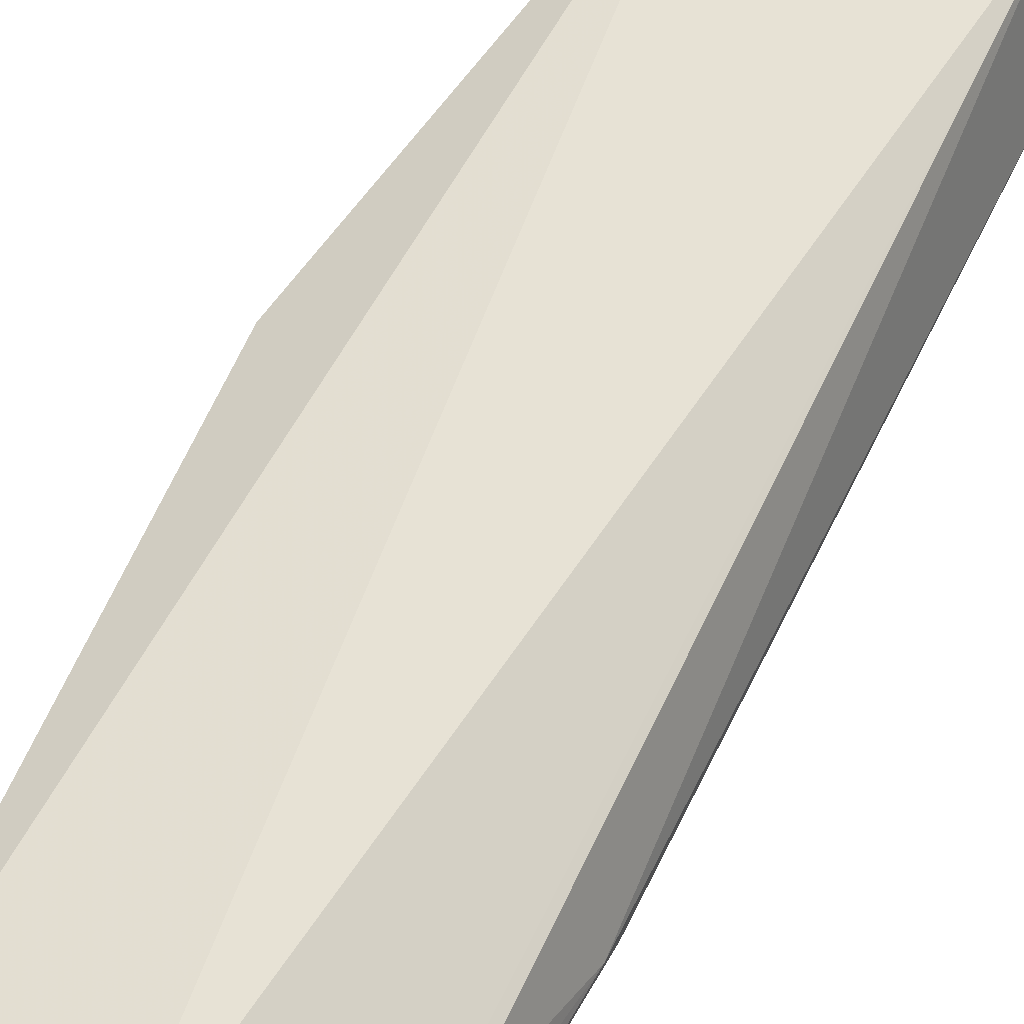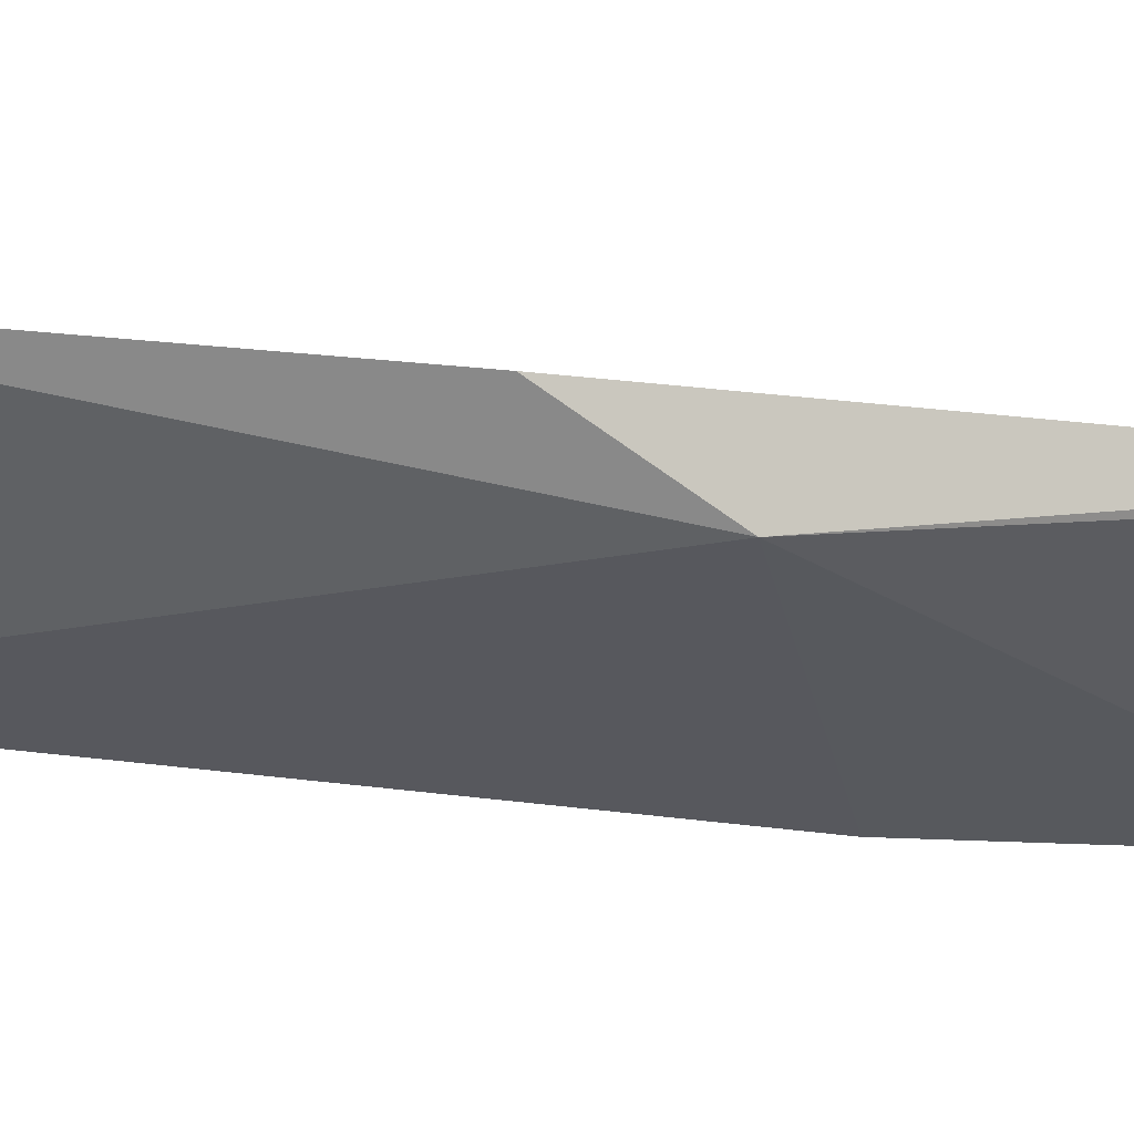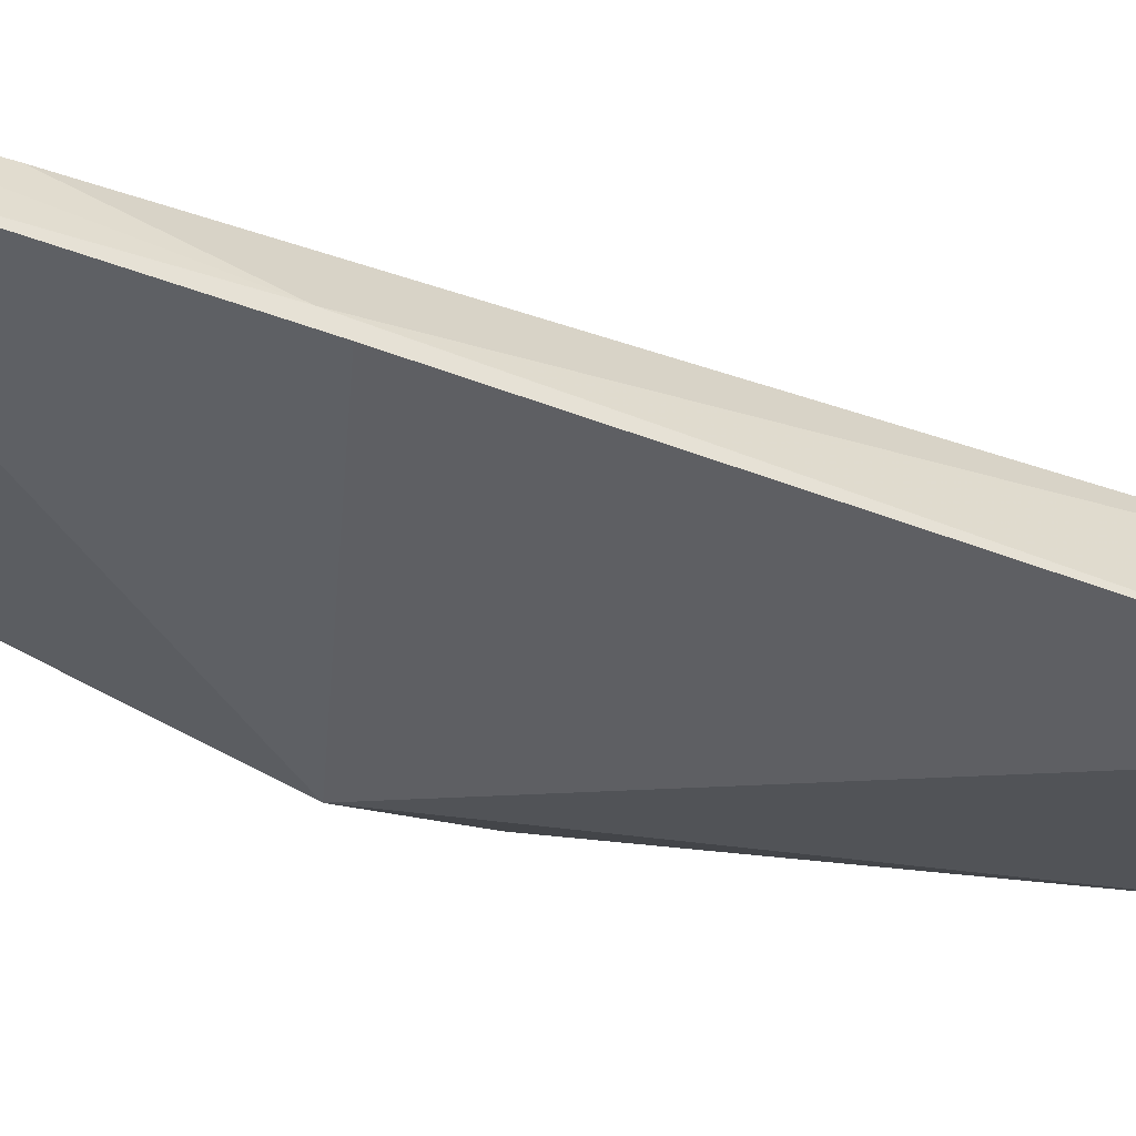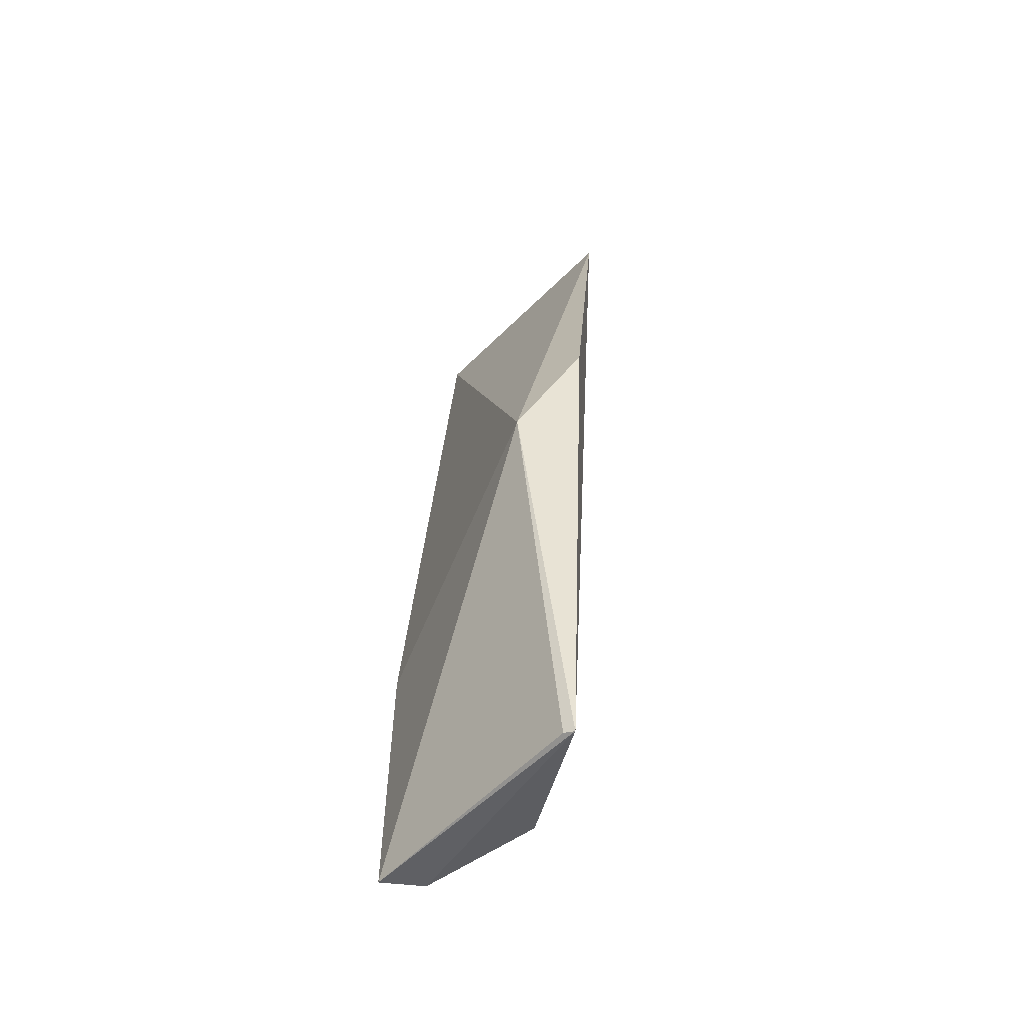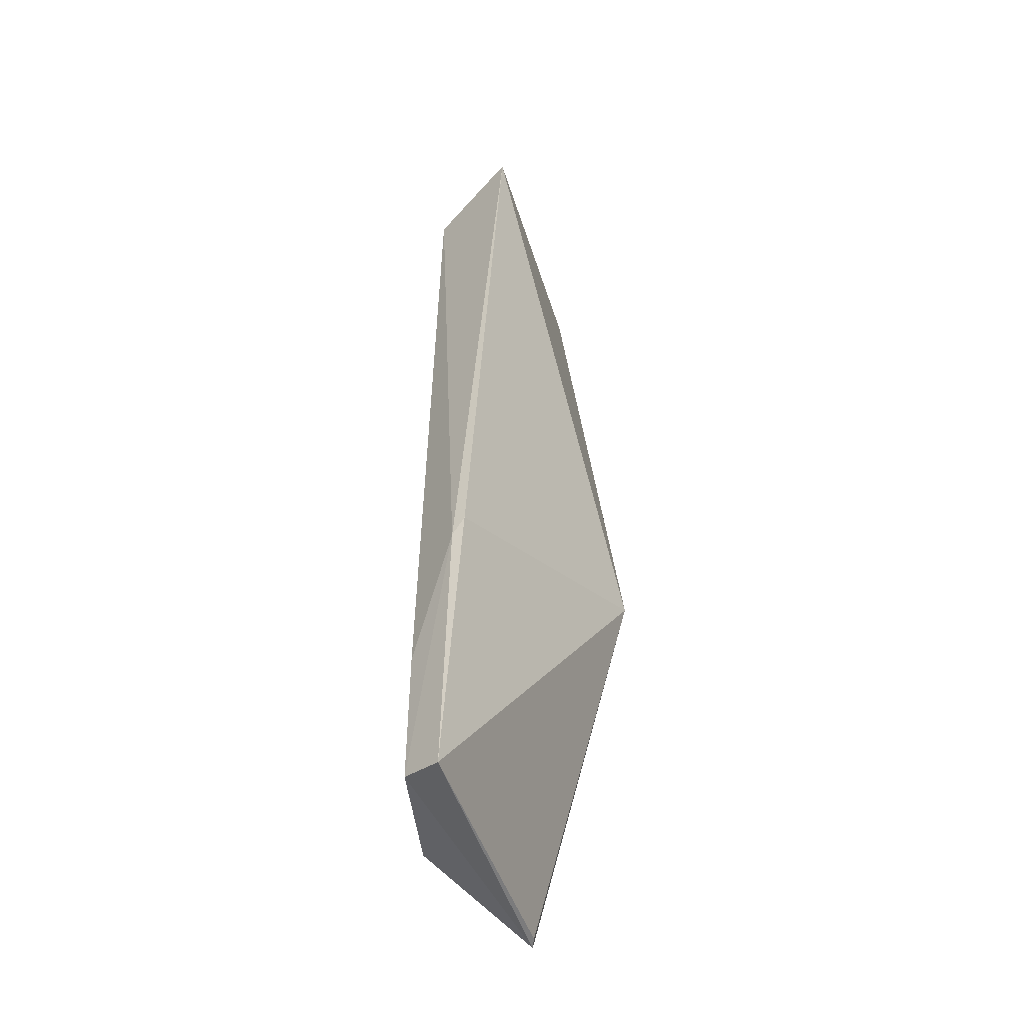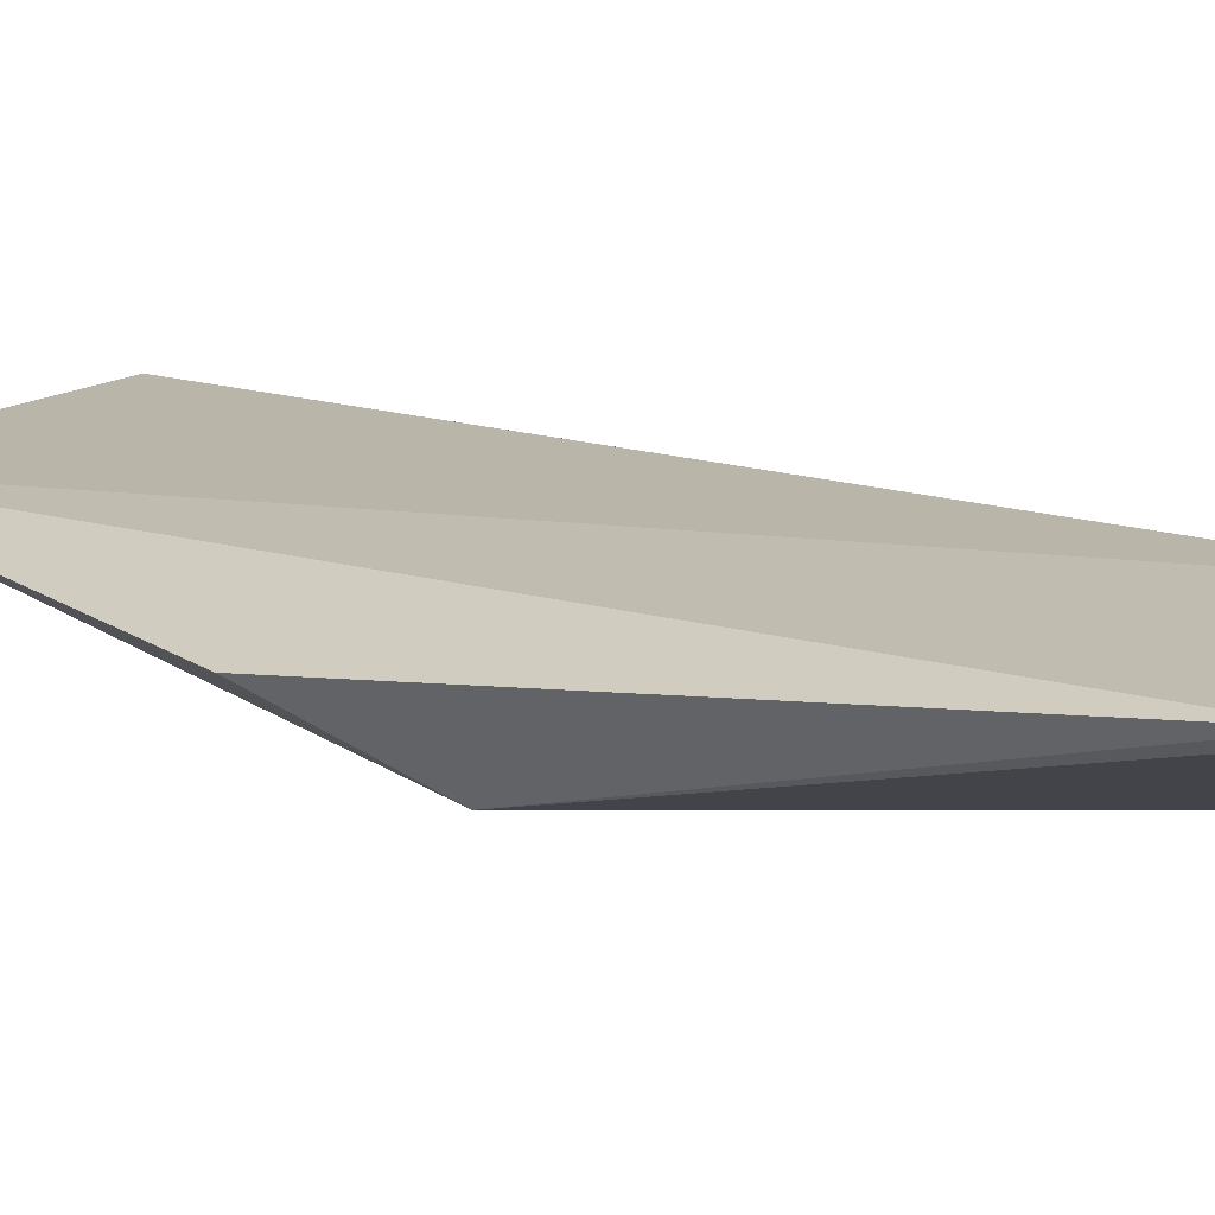
<metadata>
{"format":"obj","ext":"obj","renderer":"f3d","projection":"perspective","resolution":1024,"background":"white","views":[{"elev":58.6,"azim":33.0,"up":"+Z"},{"elev":-30.9,"azim":-93.2,"up":"+Z"},{"elev":-40.8,"azim":70.3,"up":"+Z"},{"elev":-61.5,"azim":-117.0,"up":"+Y"},{"elev":-41.7,"azim":123.1,"up":"+Y"},{"elev":8.8,"azim":-39.0,"up":"+Z"}]}
</metadata>
<code>
v 0.03581 0.04537 0.04321
v 0.04218 -0.001479 0.03774
v 0.04129 0.01271 0.03796
v 0.03694 0.047 0.03795
v 0.02309 0.02337 0.03933
v 0.04115 0.01368 0.03732
v 0.04108 0.005993 0.0403
v 0.02438 0.04532 0.04153
v 0.02578 0.01777 0.03684
v 0.04162 -0.001141 0.04
v 0.0247 0.04546 0.04158
v 0.02889 -0.003591 0.04125
v 0.03598 -0.001411 0.04291
v 0.02935 -0.003399 0.04088
f 1 3 4
f 6 3 2
f 6 4 3
f 7 3 1
f 9 4 6
f 9 8 4
f 9 5 8
f 9 6 2
f 10 2 3
f 10 3 7
f 10 7 1
f 11 1 4
f 11 4 8
f 12 2 10
f 12 5 9
f 12 8 5
f 13 11 8
f 13 1 11
f 13 8 12
f 13 12 10
f 13 10 1
f 14 12 9
f 14 9 2
f 14 2 12

</code>
